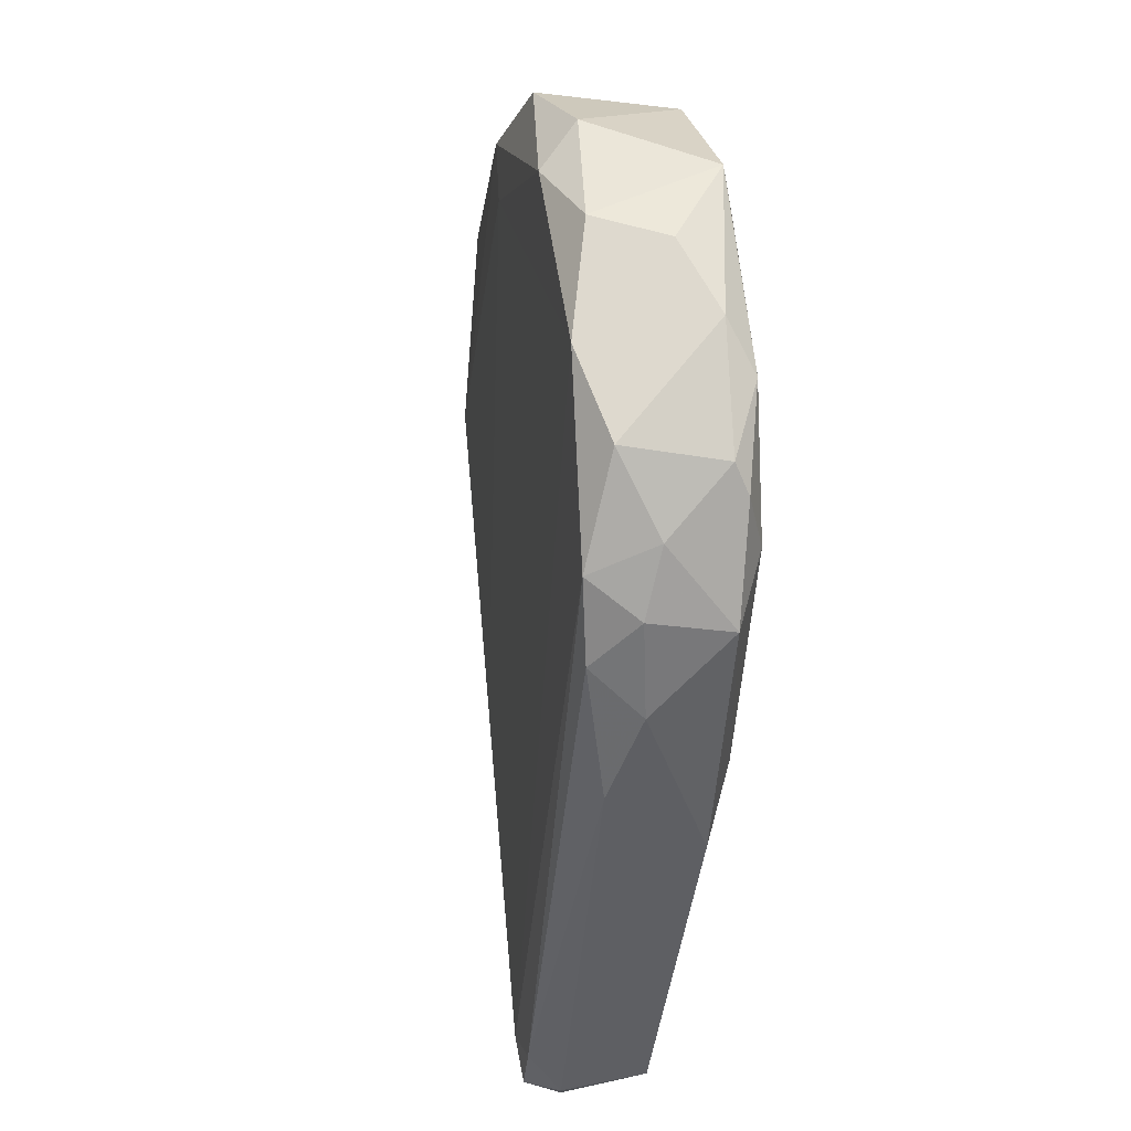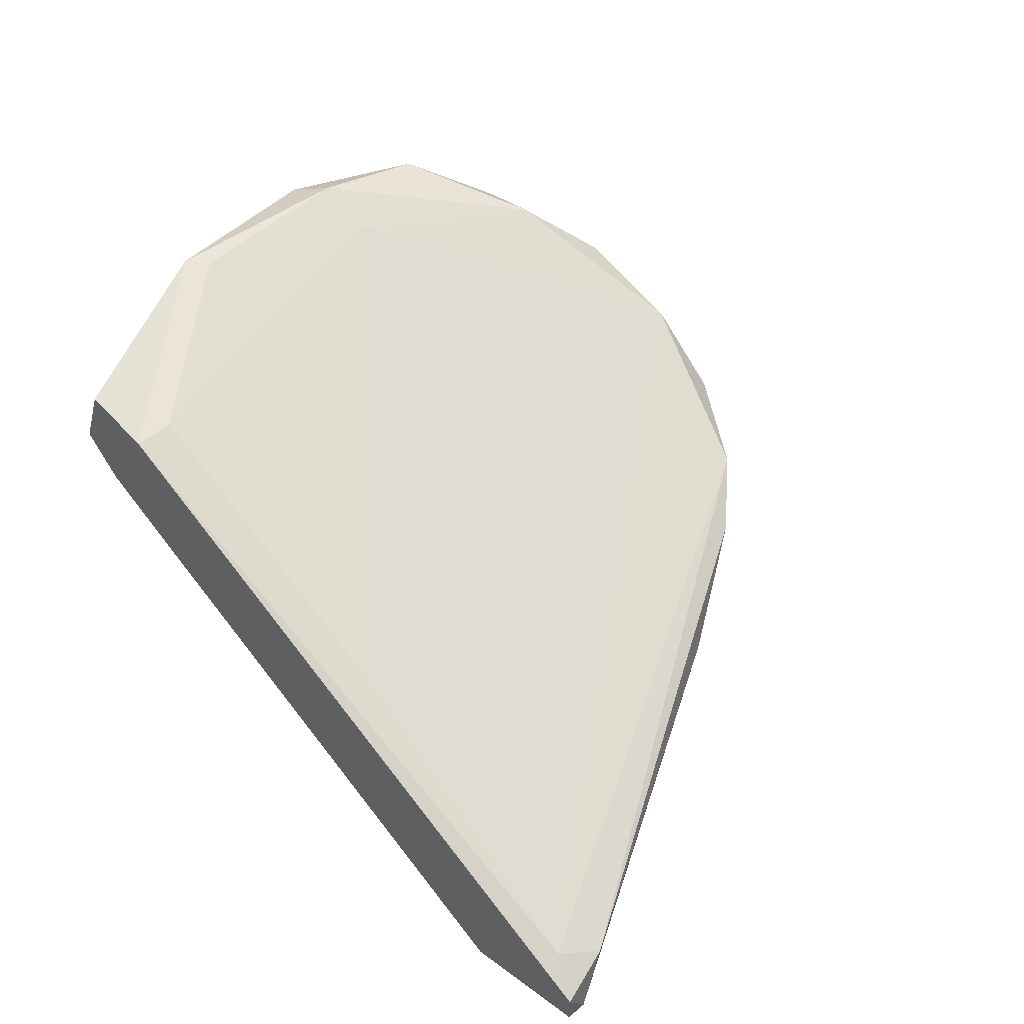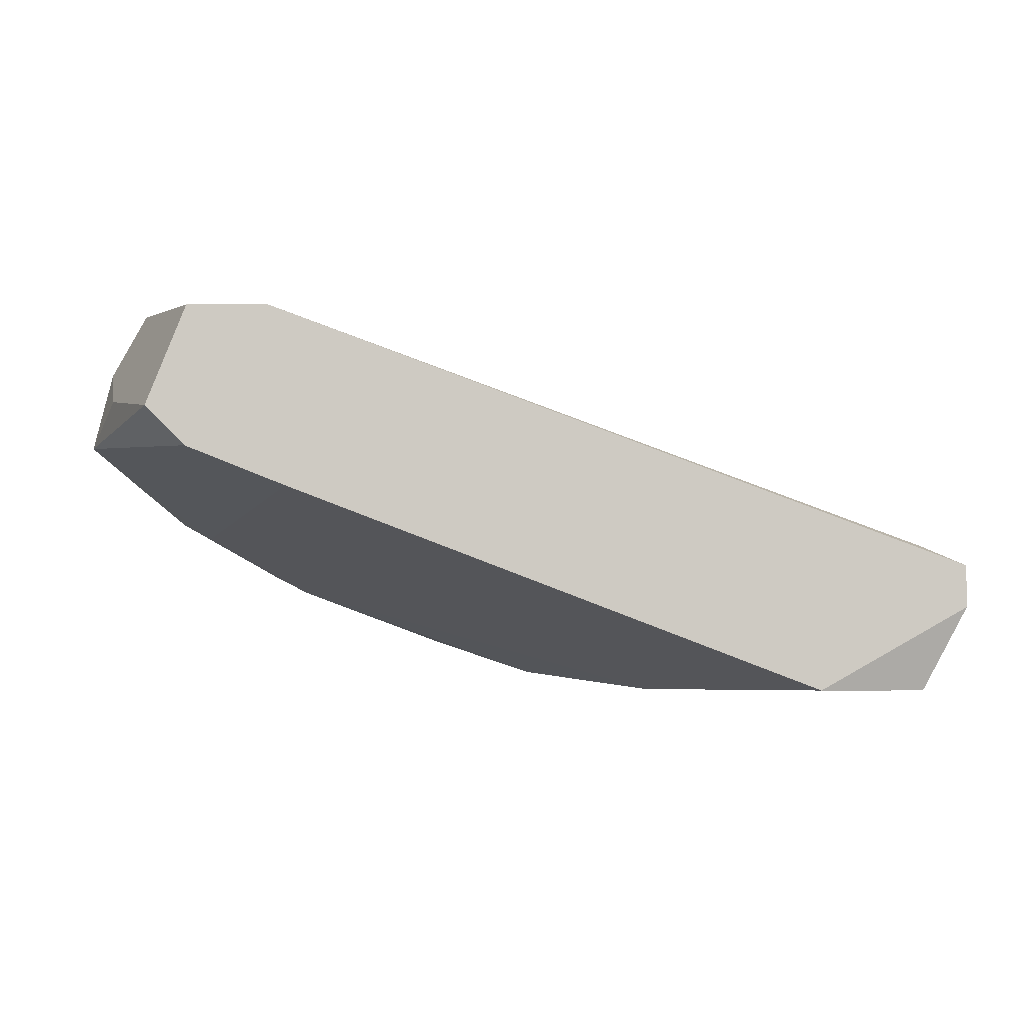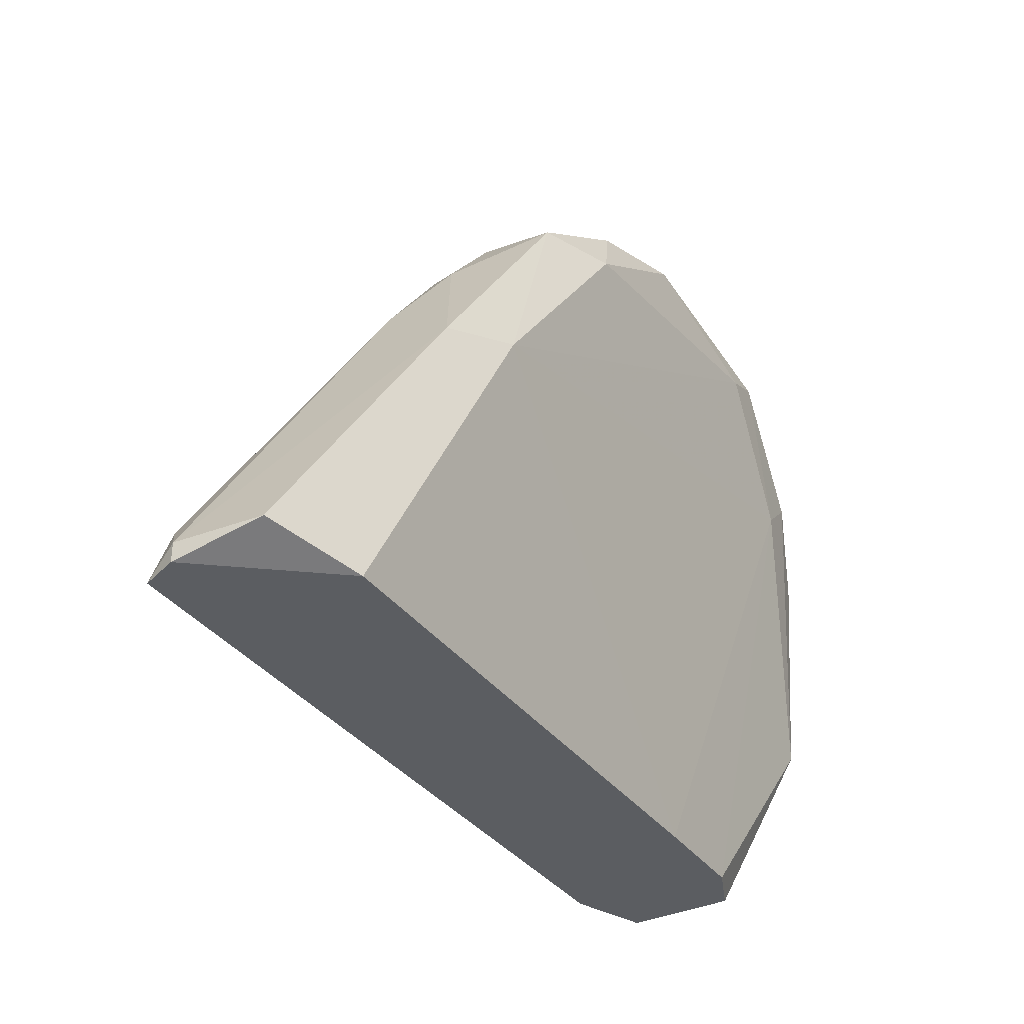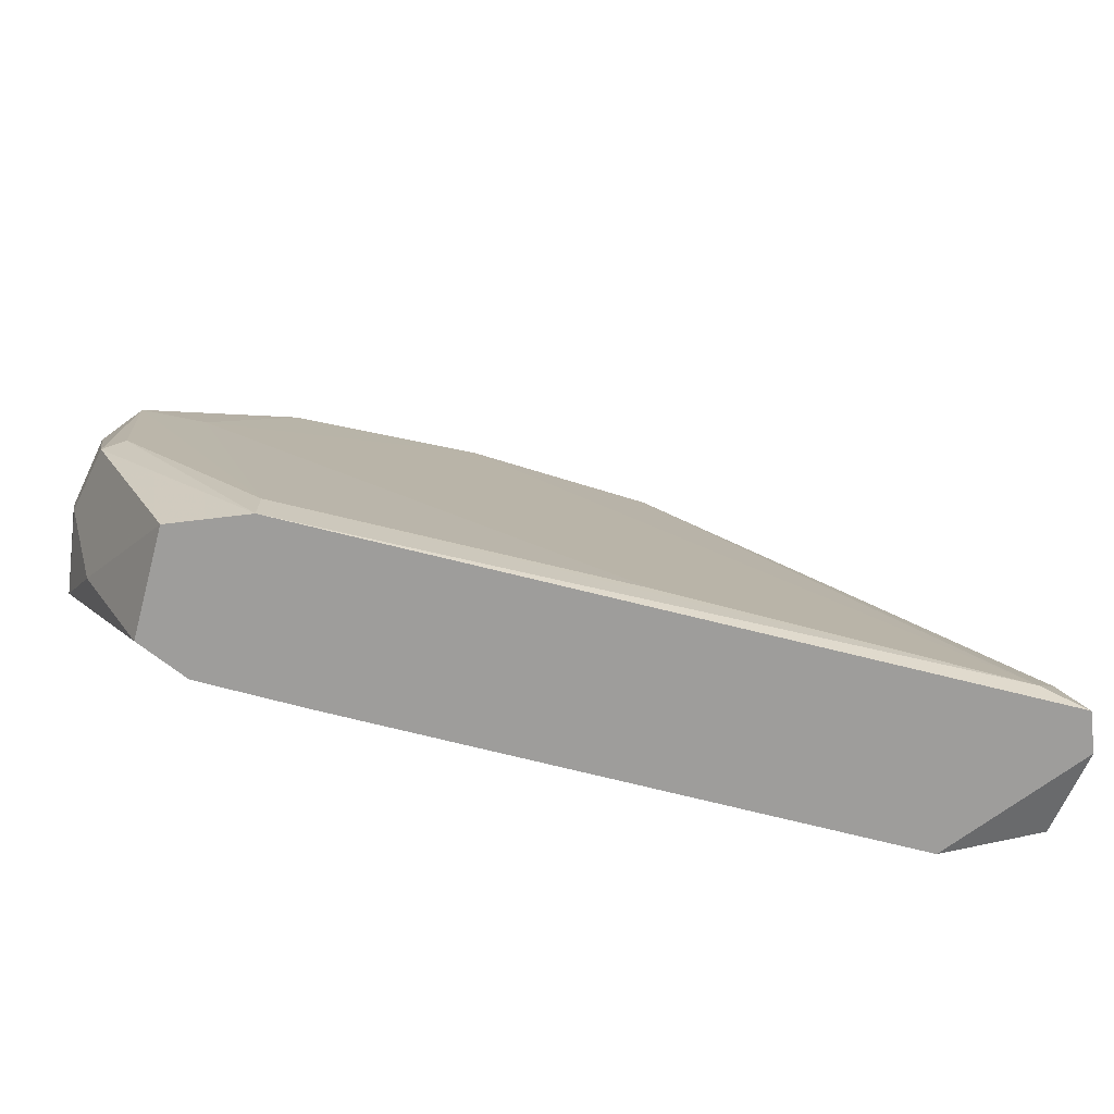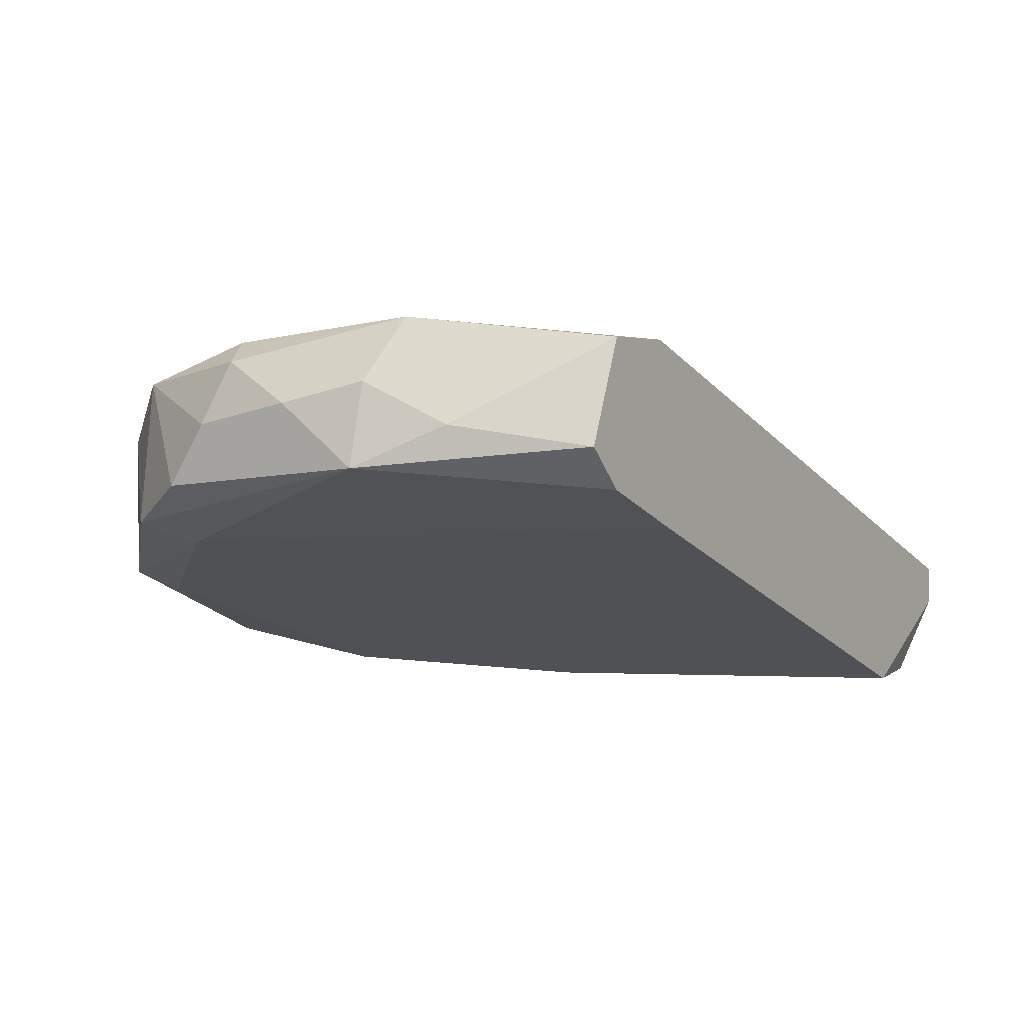
<metadata>
{"format":"obj","ext":"obj","renderer":"f3d","projection":"perspective","resolution":1024,"background":"white","views":[{"elev":71.4,"azim":-74.5,"up":"+Z"},{"elev":54.7,"azim":-131.5,"up":"+Y"},{"elev":-4.8,"azim":-177.8,"up":"+Y"},{"elev":-36.1,"azim":-37.2,"up":"+Z"},{"elev":-70.5,"azim":-173.2,"up":"+Z"},{"elev":2.6,"azim":123.5,"up":"+Y"}]}
</metadata>
<code>
v 0.02646 -0.01224 0.006411
v -0.002488 -0.02452 0.006411
v 0.01242 -0.02189 0.03361
v 0.02997 -0.008728 0.0222
v 0.02997 -0.009606 0.01519
v 0.001022 -0.02452 0.02045
v 0.001022 -0.02013 0.02396
v 0.02909 -0.01136 0.01168
v 0.02909 -0.01575 0.02835
v 0.02032 -0.0175 0.03449
v 0.02032 -0.01575 0.006411
v 0.02032 -0.01399 0.03449
v 0.03085 -0.01048 0.0187
v 0.03085 -0.01136 0.02308
v 0.03085 -0.01311 0.01519
v 0.03085 -0.01399 0.02484
v 0.003654 -0.02101 0.02747
v -0.008634 -0.02101 0.007291
v -0.008634 -0.02101 0.006411
v -0.008634 -0.01925 0.006411
v 0.007164 -0.02364 0.0301
v 0.007164 -0.0175 0.03186
v 0.007164 -0.01311 0.008168
v 0.02295 -0.01136 0.03186
v 0.02295 -0.01925 0.03186
v -0.006875 -0.02452 0.007291
v -0.006875 -0.01838 0.007291
v 0.006286 -0.02013 0.03098
v 0.02559 -0.008728 0.02308
v 0.02559 -0.01224 0.03186
v 0.02471 -0.00785 0.006411
v 0.02471 -0.01838 0.03273
v 0.02471 -0.01399 0.006411
v 0.01506 -0.01487 0.03449
v 0.02822 -0.006972 0.01431
v 0.02822 -0.00785 0.02308
v 0.02822 -0.009606 0.02835
v 0.01593 -0.02189 0.03361
v 0.02734 -0.01662 0.02659
v 0.02734 -0.006972 0.01519
v 0.01068 -0.02364 0.0301
v 0.01769 -0.02013 0.03449
v 0.0212 -0.00785 0.006411
v 0.0212 -0.00785 0.008168
v -0.007752 -0.01925 0.009044
v 0.004531 -0.02452 0.02133
v 0.004531 -0.01838 0.02923
v 0.008919 -0.02013 0.03273
v 0.01154 -0.02276 0.03273
v 0.01154 -0.0175 0.03449
f 35 43 40
f 19 20 33
f 19 33 2
f 33 20 31
f 19 2 26
f 2 6 26
f 41 49 21
f 24 37 36
f 33 15 39
f 9 32 39
f 15 9 39
f 34 50 10
f 37 24 30
f 32 9 30
f 9 37 30
f 15 33 1
f 33 31 1
f 50 34 22
f 34 27 22
f 49 41 38
f 35 31 43
f 31 20 43
f 20 27 43
f 27 44 43
f 6 2 46
f 41 21 46
f 21 6 46
f 34 24 29
f 36 44 29
f 24 36 29
f 24 34 12
f 10 32 12
f 34 10 12
f 30 24 12
f 32 30 12
f 37 14 4
f 35 36 4
f 36 37 4
f 27 20 45
f 7 47 45
f 47 22 45
f 22 27 45
f 15 14 16
f 14 37 16
f 9 15 16
f 37 9 16
f 20 19 18
f 19 26 18
f 26 6 18
f 6 7 18
f 45 20 18
f 7 45 18
f 2 33 11
f 33 39 11
f 46 2 11
f 39 46 11
f 39 32 25
f 38 41 25
f 32 38 25
f 41 46 25
f 46 39 25
f 32 10 42
f 10 50 42
f 38 32 42
f 22 47 28
f 44 27 23
f 27 34 23
f 29 44 23
f 34 29 23
f 49 38 3
f 42 50 3
f 38 42 3
f 14 15 13
f 4 14 13
f 35 4 13
f 15 5 13
f 5 35 13
f 6 21 17
f 47 7 17
f 7 6 17
f 21 28 17
f 28 47 17
f 31 35 8
f 15 1 8
f 1 31 8
f 5 15 8
f 35 5 8
f 21 49 48
f 50 22 48
f 28 21 48
f 22 28 48
f 49 3 48
f 3 50 48
f 44 36 40
f 36 35 40
f 43 44 40

</code>
